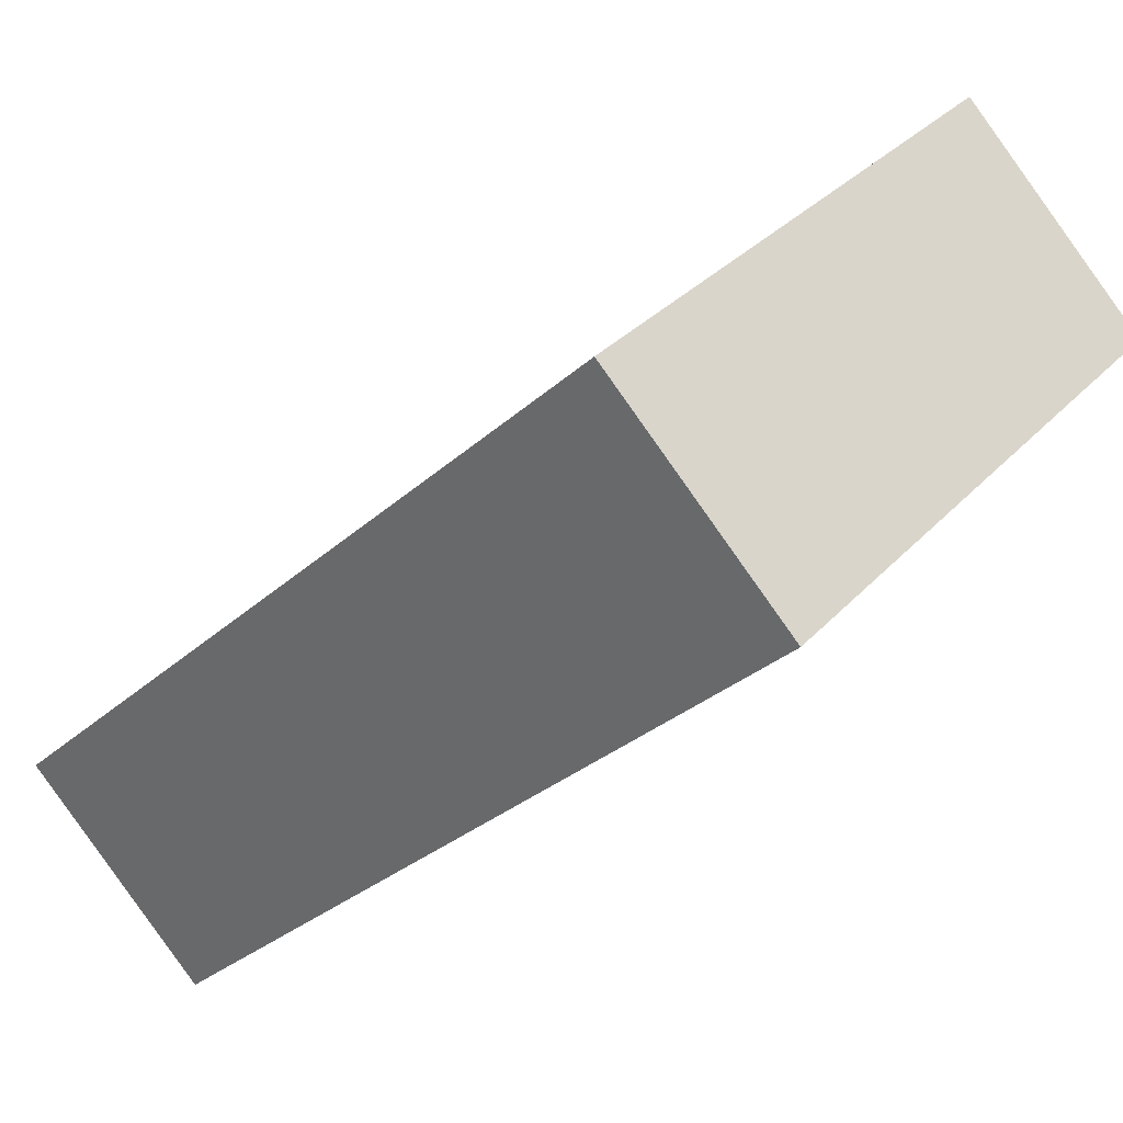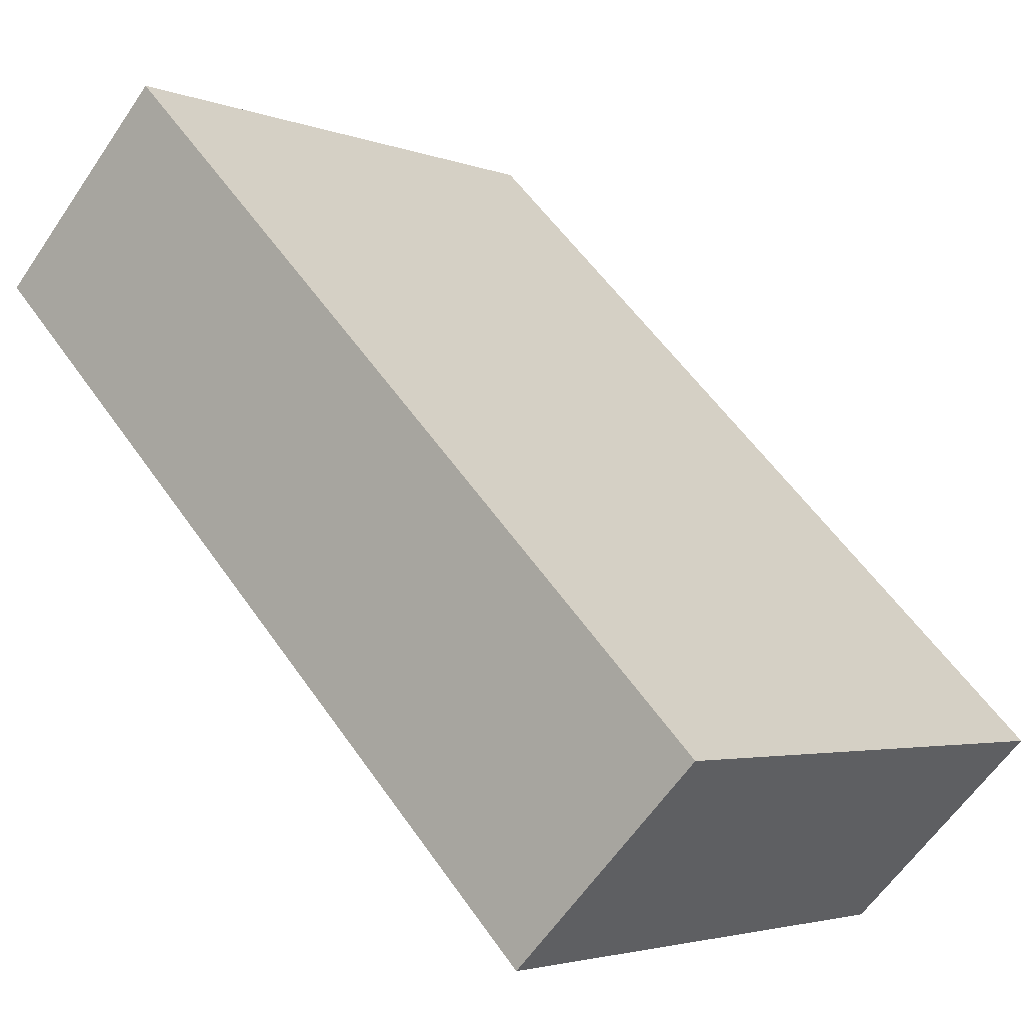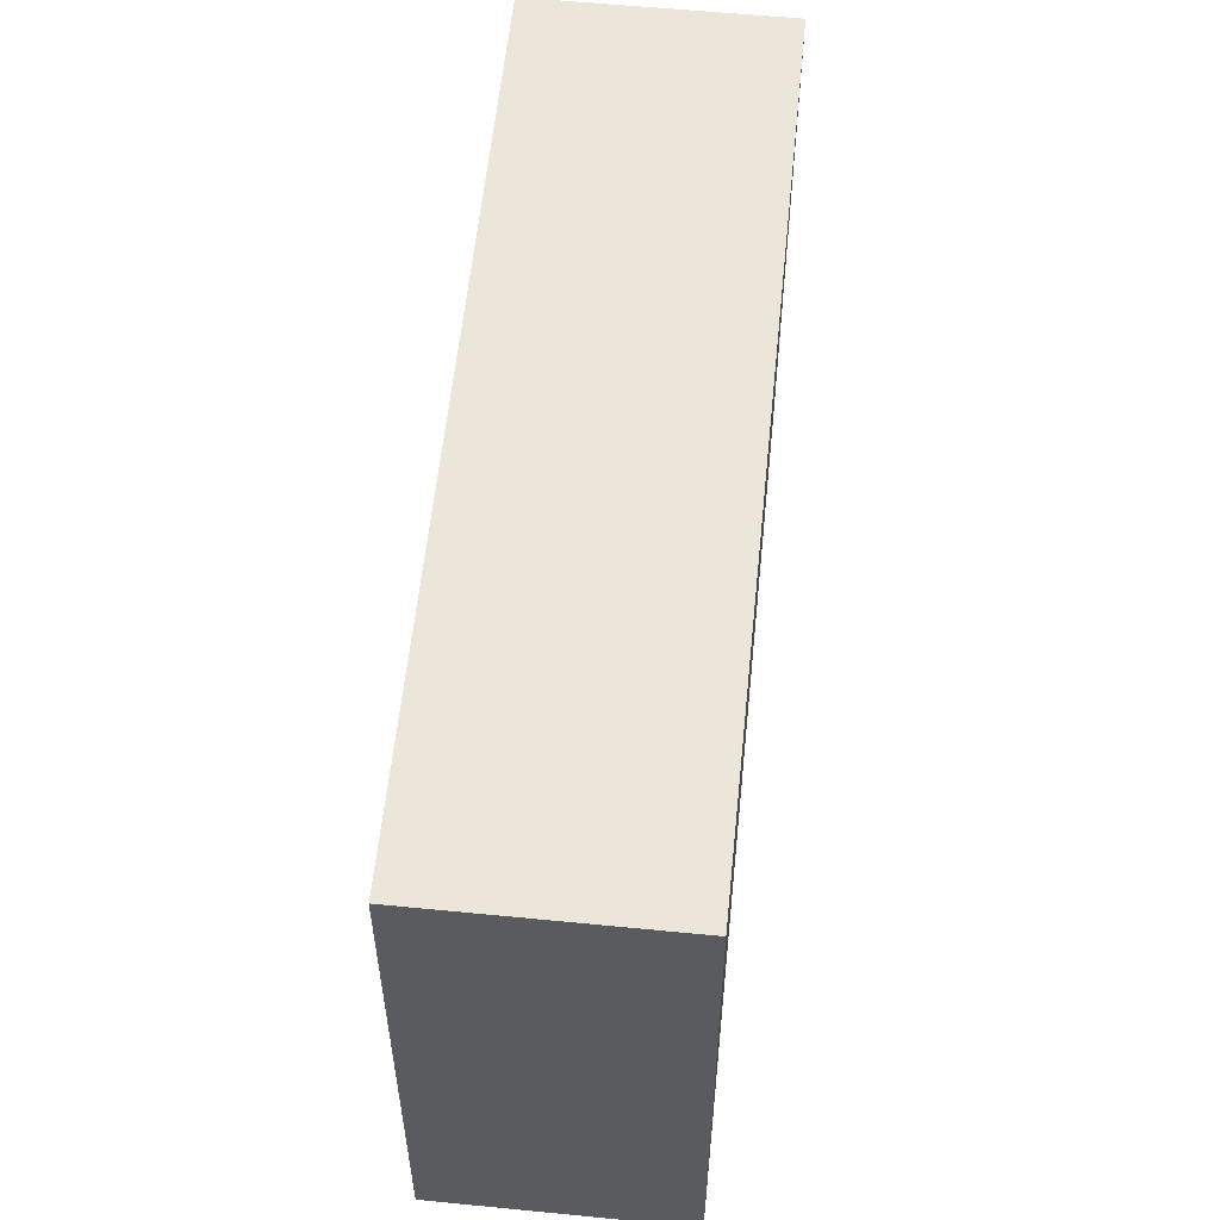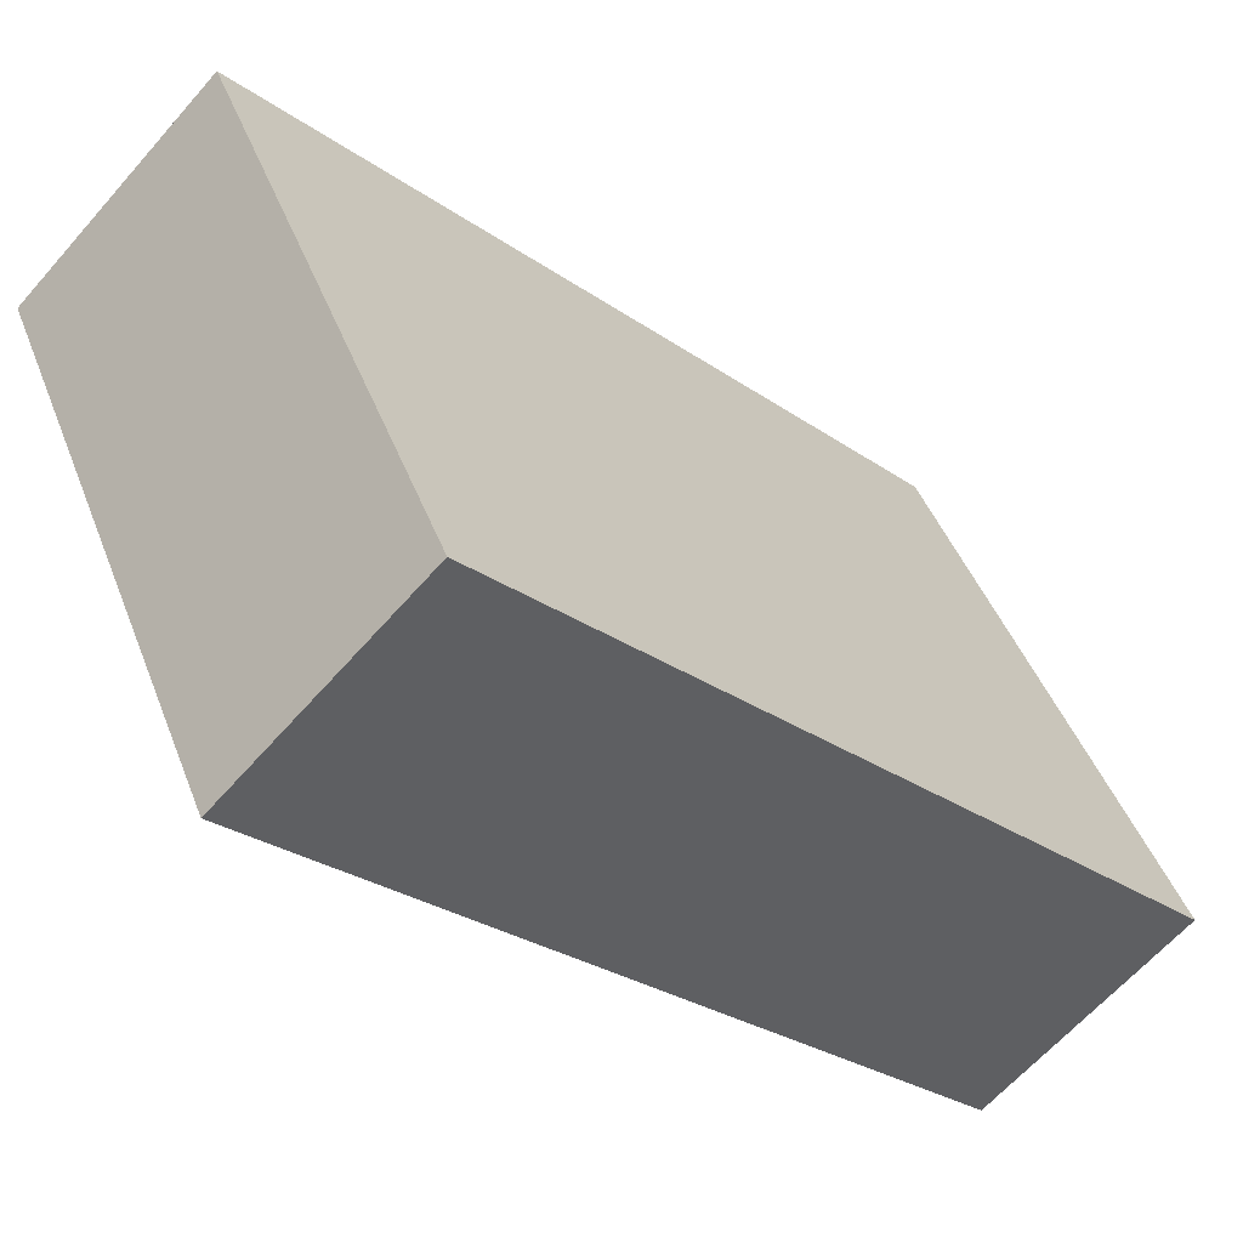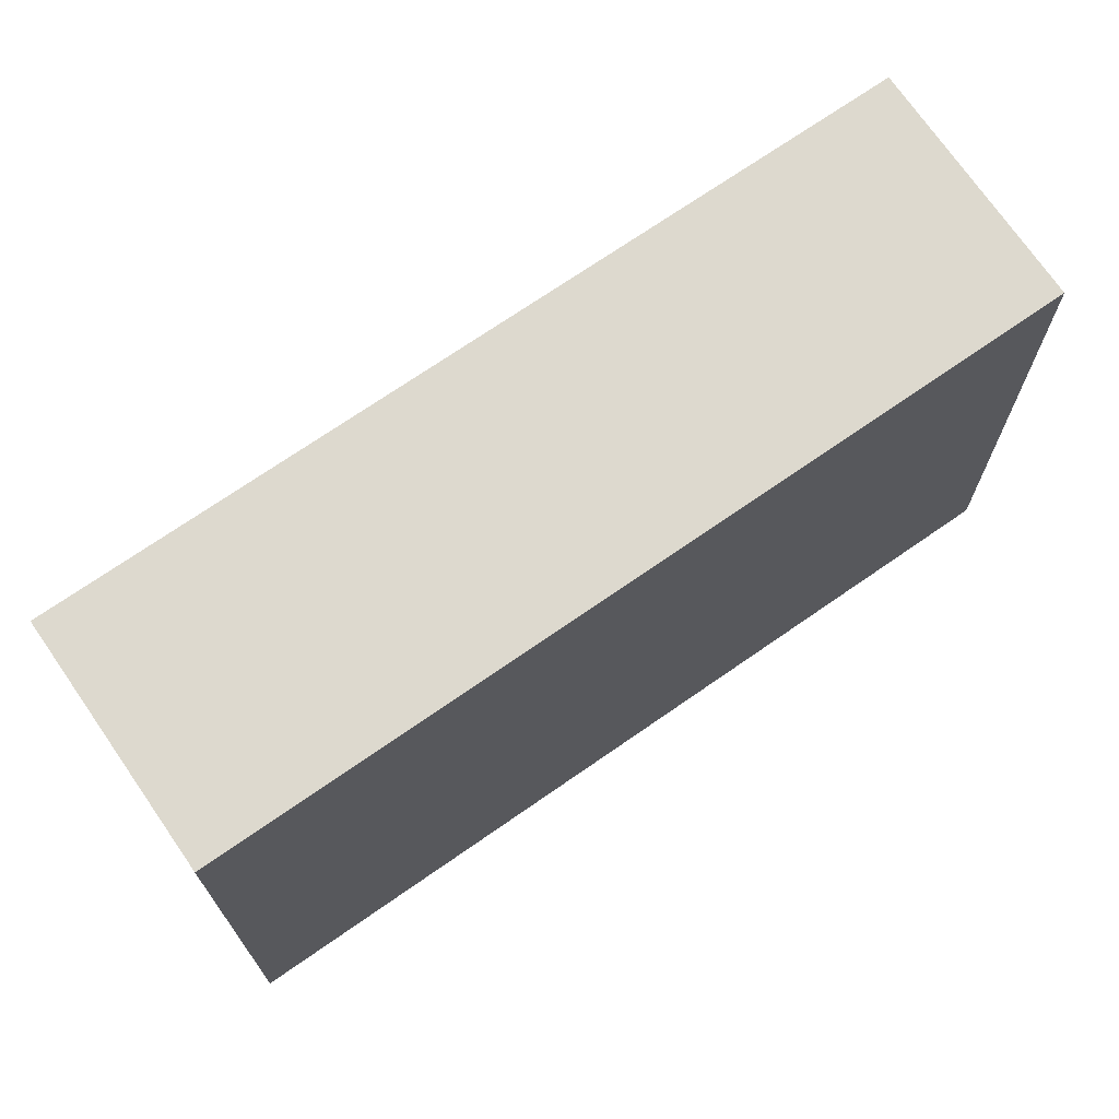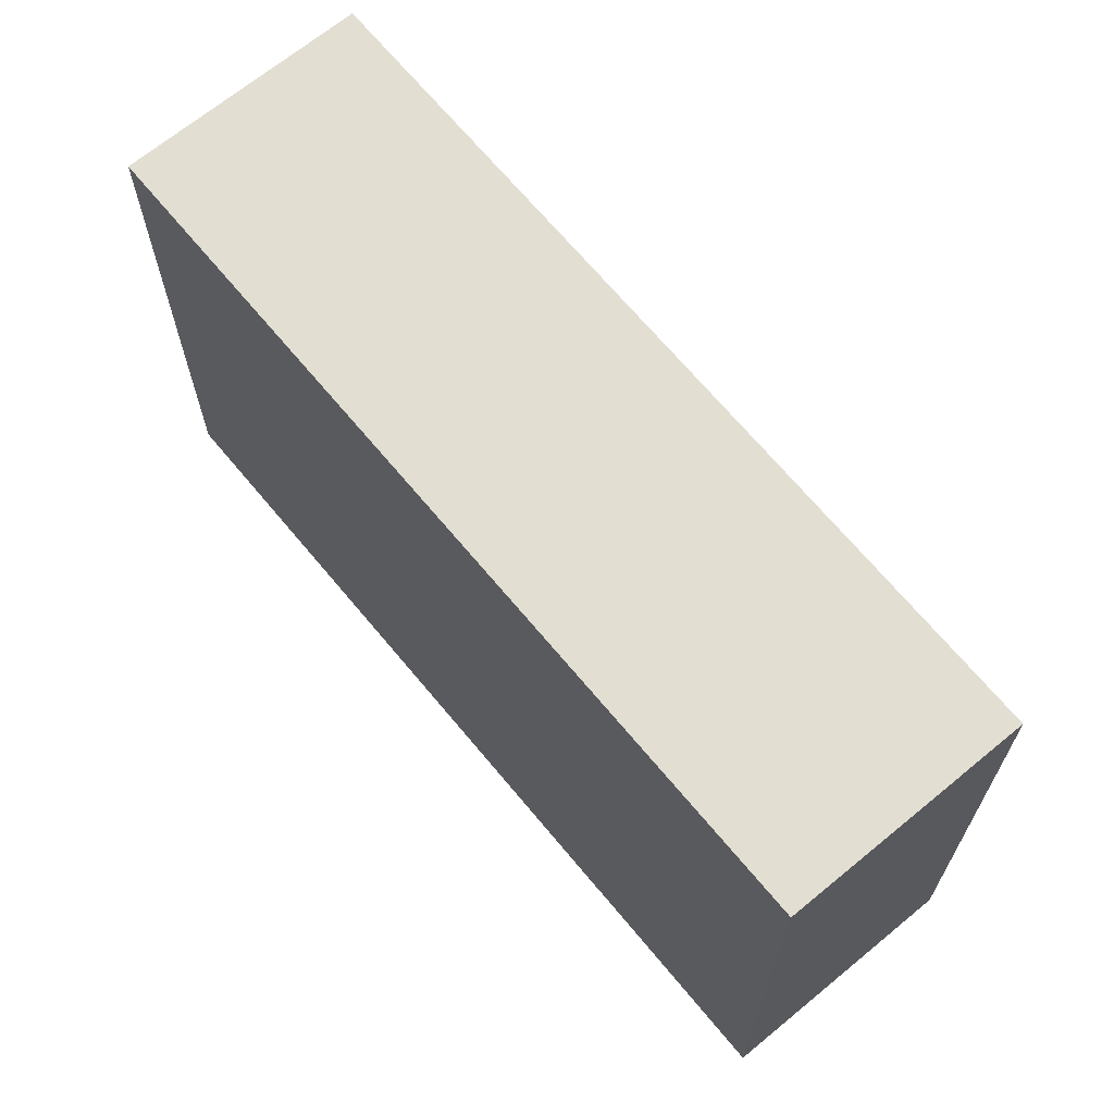
<metadata>
{"format":"obj","ext":"obj","renderer":"f3d","projection":"perspective","resolution":1024,"background":"white","views":[{"elev":32.4,"azim":-145.3,"up":"+Y"},{"elev":-3.2,"azim":37.7,"up":"+Y"},{"elev":57.2,"azim":-129.2,"up":"+Z"},{"elev":45.0,"azim":-20.3,"up":"+Y"},{"elev":71.7,"azim":100.4,"up":"+Z"},{"elev":68.0,"azim":-174.7,"up":"+Z"}]}
</metadata>
<code>
o 15793
v 2247 1881 23.52
v 2247 1881 23.58
v 2247 1881 23.58
v 2247 1881 23.52
v 2247 1881 23.58
v 2247 1881 23.58
v 2247 1881 23.52
v 2247 1881 23.58
v 2247 1881 23.52
v 2247 1881 23.52
v 2247 1881 23.52
v 2247 1881 23.52
v 2247 1881 23.52
v 2247 1881 23.58
v 2247 1881 23.52
v 2247 1881 23.58
v 2247 1881 23.52
v 2247 1881 23.52
v 2247 1881 23.52
v 2247 1881 23.58
v 2247 1881 23.52
v 2247 1881 23.58
v 2247 1881 23.58
v 2247 1881 23.58
v 2247 1881 23.52
v 2247 1881 23.58
v 2247 1881 23.58
v 2247 1881 23.58
v 2247 1881 23.58
f 1 2 3
f 1 4 5
f 6 2 7
f 8 9 7
f 10 7 11
f 12 13 14
f 14 15 16
f 17 15 18
f 19 20 21
f 22 23 20
f 24 25 26
f 27 28 29

</code>
